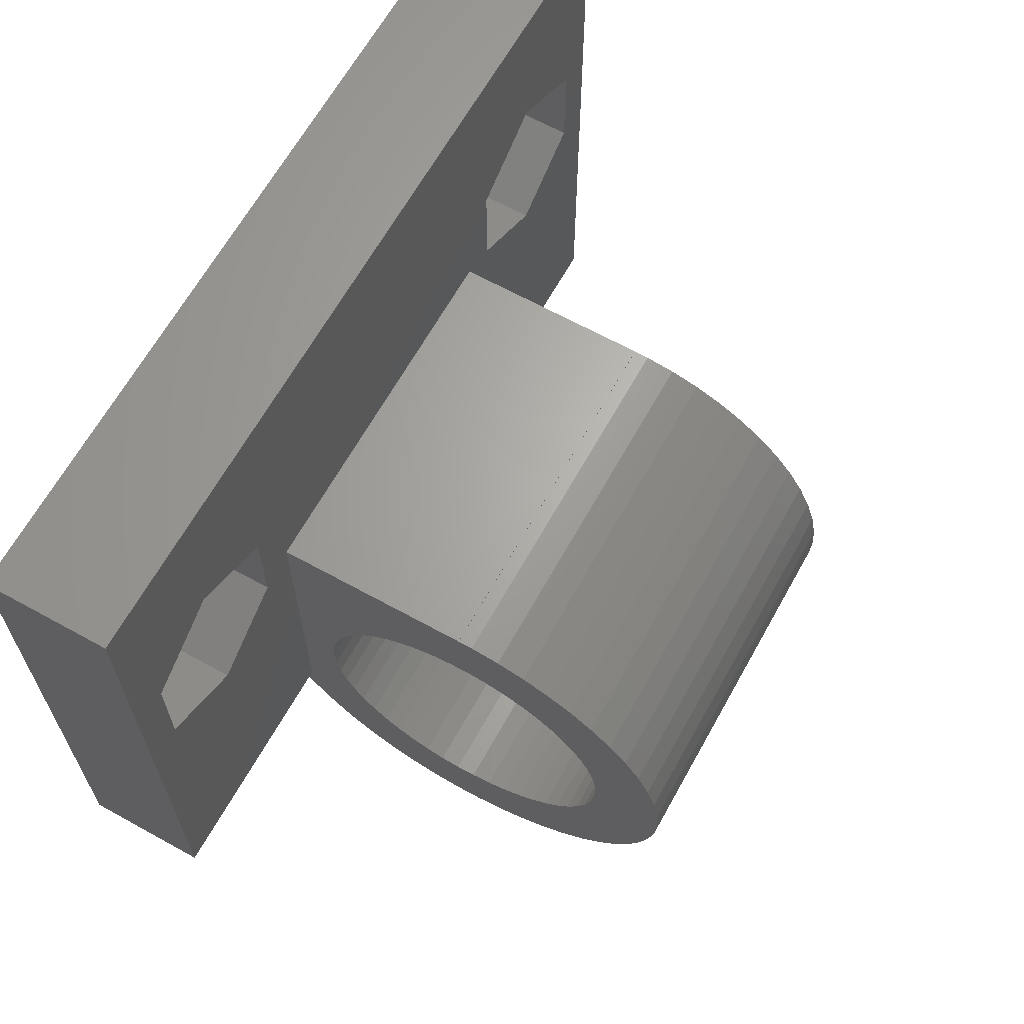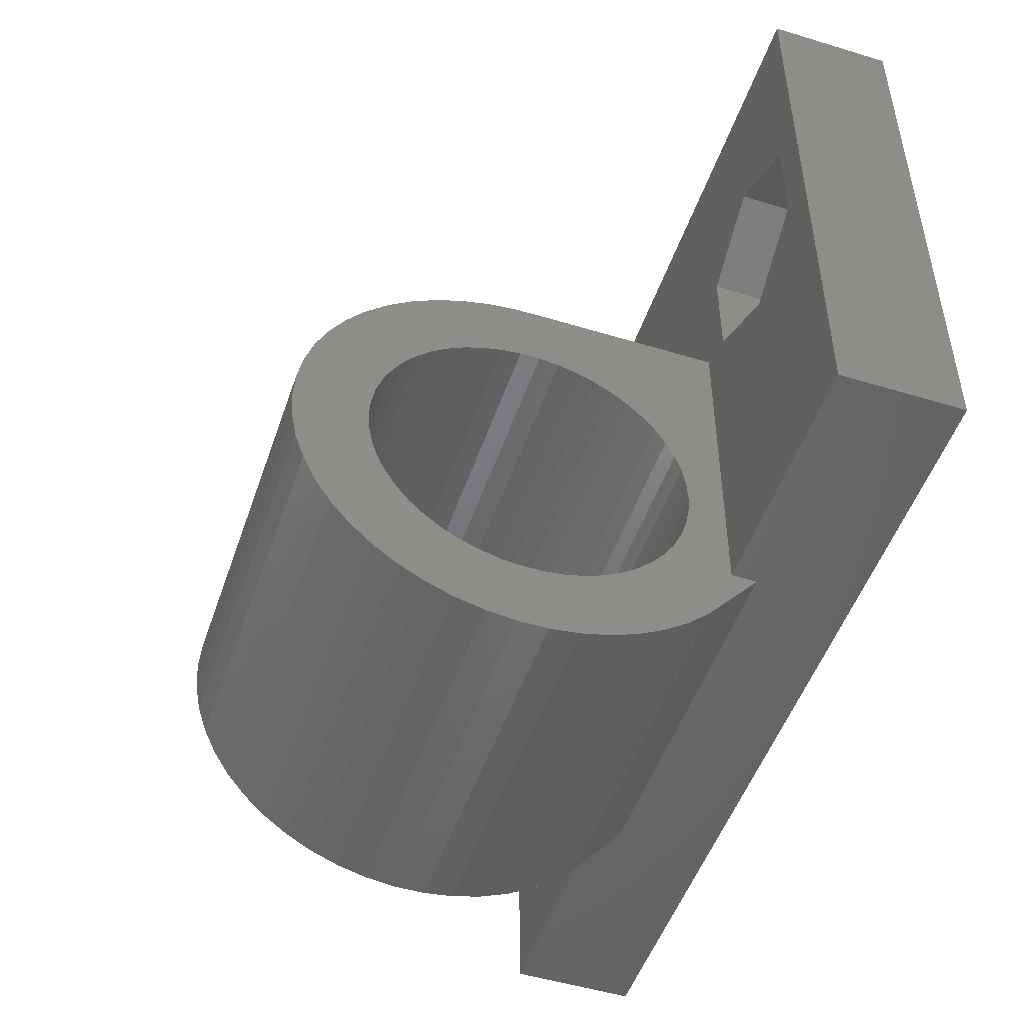
<metadata>
{"format":"stl","ext":"stl","renderer":"f3d","projection":"perspective","resolution":1024,"background":"white","views":[{"elev":65.1,"azim":-60.9,"up":"+Y"},{"elev":-49.8,"azim":71.4,"up":"+Y"}]}
</metadata>
<code>
# stl→obj: 410 verts, 828 faces
v 0 0 0
v 0 25 5
v 0 25 0
v 0 0 5
v 33.46 13 5
v 35 25 5
v 33.46 17 5
v 30 19 5
v 26.54 17 5
v 25 13.5 5
v 26.54 13 5
v 10 13.5 5
v 8.464 17 5
v 8.464 13 5
v 1.536 17 5
v 1.536 13 5
v 5 19 5
v 35 0 5
v 30 11 5
v 25 0 5
v 10 0 5
v 5 11 5
v 35 25 0
v 35 0 0
v 31.98 14.75 0
v 32 15 0
v 31.94 14.5 0
v 31.86 14.26 0
v 31.75 14.04 0
v 31.62 13.82 0
v 31.46 13.63 0
v 31.27 13.46 0
v 31.07 13.31 0
v 30.85 13.19 0
v 30.62 13.1 0
v 30.37 13.04 0
v 30.13 13 0
v 29.87 13 0
v 29.63 13.04 0
v 29.38 13.1 0
v 29.15 13.19 0
v 28.93 13.31 0
v 28.73 13.46 0
v 6.275 13.46 0
v 28.54 13.63 0
v 6.458 13.63 0
v 28.02 14.75 0
v 7 15 0
v 28 15 0
v 6.984 14.75 0
v 28.06 14.5 0
v 6.937 14.5 0
v 28.14 14.26 0
v 6.86 14.26 0
v 28.25 14.04 0
v 28.38 13.82 0
v 6.753 14.04 0
v 6.618 13.82 0
v 6.072 13.31 0
v 5.852 13.19 0
v 5.618 13.1 0
v 5.375 13.04 0
v 5.126 13 0
v 4.874 13 0
v 4.625 13.04 0
v 4.382 13.1 0
v 3.016 14.75 0
v 3.063 14.5 0
v 3.14 14.26 0
v 3.247 14.04 0
v 3.382 13.82 0
v 3.542 13.63 0
v 3.725 13.46 0
v 3.928 13.31 0
v 4.148 13.19 0
v 31.98 15.25 0
v 31.94 15.5 0
v 31.86 15.74 0
v 31.75 15.96 0
v 31.62 16.18 0
v 31.46 16.37 0
v 31.27 16.54 0
v 31.07 16.69 0
v 30.85 16.81 0
v 30.62 16.9 0
v 30.37 16.96 0
v 30.13 17 0
v 29.87 17 0
v 29.63 16.96 0
v 29.38 16.9 0
v 29.15 16.81 0
v 28.93 16.69 0
v 28.73 16.54 0
v 6.275 16.54 0
v 28.54 16.37 0
v 6.458 16.37 0
v 28.38 16.18 0
v 28.02 15.25 0
v 6.984 15.25 0
v 28.06 15.5 0
v 6.937 15.5 0
v 28.14 15.74 0
v 6.86 15.74 0
v 28.25 15.96 0
v 6.753 15.96 0
v 6.618 16.18 0
v 6.072 16.69 0
v 5.852 16.81 0
v 5.618 16.9 0
v 5.375 16.96 0
v 5.126 17 0
v 4.874 17 0
v 4.625 16.96 0
v 4.382 16.9 0
v 3 15 0
v 3.016 15.25 0
v 4.148 16.81 0
v 3.928 16.69 0
v 3.725 16.54 0
v 3.542 16.37 0
v 3.382 16.18 0
v 3.247 15.96 0
v 3.14 15.74 0
v 3.063 15.5 0
v 10 0 3.968
v 25 0 3.968
v 10 -2.456 6.036
v 10 -0.4496 8.262
v 10 -2.503 6.075
v 10 -1.008 8.857
v 10 -3.32 6.944
v 10 -4.021 7.91
v 10 -1.488 9.517
v 10 -2.462 6.034
v 10 9.881 10.23
v 10 13.5 13
v 10 10.49 13.41
v 10 13.48 13.6
v 10 13.48 13
v 10 10.38 11.78
v 10 10.18 10.99
v 10 10.49 12.59
v 10 10.38 14.22
v 10 13.33 14.78
v 10 13.04 15.94
v 10 10.18 15.01
v 10 12.6 17.04
v 10 9.488 9.517
v 10 9.008 8.857
v 10 8.45 8.262
v 10 7.821 7.741
v 10 7.131 7.304
v 10 6.393 6.956
v 10 5.616 6.704
v 10 4.815 6.551
v 10 4 6.5
v 10 3.185 6.551
v 10 2.384 6.704
v 10 1.607 6.956
v 10 0.8686 7.304
v 10 0.1794 7.741
v 10 9.881 15.77
v 10 12.02 18.09
v 10 9.488 16.48
v 10 11.32 19.06
v 10 9.008 17.14
v 10 10.5 19.93
v 10 8.45 17.74
v 10 9.584 20.69
v 10 7.821 18.26
v 10 8.577 21.32
v 10 7.131 18.7
v 10 7.497 21.83
v 10 6.393 19.04
v 10 6.363 22.2
v 10 5.616 19.3
v 10 5.191 22.43
v 10 4.815 19.45
v 10 4 19.5
v 10 4 22.5
v 10 3.185 19.45
v 10 2.809 22.43
v 10 2.384 19.3
v 10 1.637 22.2
v 10 1.607 19.04
v 10 0.5028 21.83
v 10 0.8686 18.7
v 10 -0.5767 21.32
v 10 0.1794 18.26
v 10 -1.584 20.69
v 10 -0.4496 17.74
v 10 -2.503 19.93
v 10 -1.008 17.14
v 10 -3.32 19.06
v 10 -1.488 16.48
v 10 -4.021 18.09
v 10 -1.881 15.77
v 10 -4.596 17.04
v 10 -2.182 15.01
v 10 -5.035 15.94
v 10 -2.385 14.22
v 10 -5.332 14.78
v 10 -2.487 13.41
v 10 -5.035 10.06
v 10 -2.182 10.99
v 10 -4.596 8.955
v 10 -2.385 11.78
v 10 -5.332 11.22
v 10 -2.487 12.59
v 10 -5.481 12.4
v 10 -5.481 13.6
v 10 -1.881 10.23
v 25 13.48 13
v 25 13.5 13
v 25 10.49 13.41
v 25 13.48 13.6
v 25 13.33 14.78
v 25 9.881 10.23
v 25 10.38 14.22
v 25 13.04 15.94
v 25 10.18 15.01
v 25 12.6 17.04
v 25 9.881 15.77
v 25 12.02 18.09
v 25 9.488 16.48
v 25 11.32 19.06
v 25 9.008 17.14
v 25 10.5 19.93
v 25 10.49 12.59
v 25 10.38 11.78
v 25 10.18 10.99
v 25 9.488 9.517
v 25 9.008 8.857
v 25 8.45 8.262
v 25 7.821 7.741
v 25 7.131 7.304
v 25 6.393 6.956
v 25 5.616 6.704
v 25 4.815 6.551
v 25 4 6.5
v 25 3.185 6.551
v 25 2.384 6.704
v 25 1.607 6.956
v 25 0.8686 7.304
v 25 0.1794 7.741
v 25 -2.456 6.036
v 25 -0.4496 8.262
v 25 -2.503 6.075
v 25 -1.008 8.857
v 25 -3.32 6.944
v 25 -1.488 9.517
v 25 -4.021 7.91
v 25 -1.881 10.23
v 25 -4.596 8.955
v 25 -2.182 10.99
v 25 -5.035 10.06
v 25 -2.385 11.78
v 25 -2.462 6.034
v 25 -5.332 11.22
v 25 -2.487 12.59
v 25 -5.035 15.94
v 25 -2.182 15.01
v 25 -4.596 17.04
v 25 -2.385 14.22
v 25 -5.332 14.78
v 25 -2.487 13.41
v 25 -5.481 13.6
v 25 -5.481 12.4
v 25 8.45 17.74
v 25 9.584 20.69
v 25 7.821 18.26
v 25 8.577 21.32
v 25 7.131 18.7
v 25 7.497 21.83
v 25 6.393 19.04
v 25 6.363 22.2
v 25 5.616 19.3
v 25 5.191 22.43
v 25 4.815 19.45
v 25 4 22.5
v 25 4 19.5
v 25 3.185 19.45
v 25 2.809 22.43
v 25 2.384 19.3
v 25 1.637 22.2
v 25 1.607 19.04
v 25 0.5028 21.83
v 25 0.8686 18.7
v 25 -0.5767 21.32
v 25 0.1794 18.26
v 25 -1.584 20.69
v 25 -0.4496 17.74
v 25 -2.503 19.93
v 25 -1.008 17.14
v 25 -3.32 19.06
v 25 -1.488 16.48
v 25 -4.021 18.09
v 25 -1.881 15.77
v 6.984 15.25 2
v 7 15 2
v 4.874 17 2
v 4.625 16.96 2
v 5.126 13 2
v 5.375 13.04 2
v 6.458 16.37 2
v 6.275 16.54 2
v 3.382 16.18 2
v 3.542 16.37 2
v 4.148 16.81 2
v 3.928 16.69 2
v 6.937 14.5 2
v 6.86 14.26 2
v 6.753 15.96 2
v 6.86 15.74 2
v 6.937 15.5 2
v 5.852 16.81 2
v 5.618 16.9 2
v 6.072 16.69 2
v 3.063 15.5 2
v 3.14 15.74 2
v 3.247 15.96 2
v 3.016 15.25 2
v 4.382 16.9 2
v 5.618 13.1 2
v 5.852 13.19 2
v 6.072 13.31 2
v 6.618 16.18 2
v 5.375 16.96 2
v 5.126 17 2
v 3 15 2
v 3.725 16.54 2
v 6.275 13.46 2
v 6.618 13.82 2
v 6.458 13.63 2
v 6.753 14.04 2
v 6.984 14.75 2
v 3.725 13.46 2
v 3.928 13.31 2
v 3.382 13.82 2
v 3.247 14.04 2
v 3.542 13.63 2
v 3.016 14.75 2
v 4.382 13.1 2
v 4.625 13.04 2
v 4.148 13.19 2
v 3.14 14.26 2
v 3.063 14.5 2
v 4.874 13 2
v 31.98 15.25 2
v 32 15 2
v 28.02 14.75 2
v 28 15 2
v 29.87 17 2
v 29.63 16.96 2
v 30.13 13 2
v 30.37 13.04 2
v 31.46 16.37 2
v 31.27 16.54 2
v 28.38 16.18 2
v 28.54 16.37 2
v 29.15 16.81 2
v 28.93 16.69 2
v 31.94 14.5 2
v 31.86 14.26 2
v 31.75 15.96 2
v 31.86 15.74 2
v 31.94 15.5 2
v 30.85 16.81 2
v 30.62 16.9 2
v 31.07 16.69 2
v 28.06 15.5 2
v 28.14 15.74 2
v 28.25 15.96 2
v 28.02 15.25 2
v 29.38 16.9 2
v 30.62 13.1 2
v 30.85 13.19 2
v 31.07 13.31 2
v 31.62 16.18 2
v 30.37 16.96 2
v 30.13 17 2
v 28.73 16.54 2
v 31.27 13.46 2
v 31.62 13.82 2
v 31.46 13.63 2
v 31.75 14.04 2
v 31.98 14.75 2
v 28.73 13.46 2
v 28.93 13.31 2
v 28.38 13.82 2
v 28.25 14.04 2
v 28.54 13.63 2
v 28.06 14.5 2
v 29.38 13.1 2
v 29.63 13.04 2
v 29.15 13.19 2
v 28.14 14.26 2
v 29.87 13 2
v 8.464 17 2
v 8.464 13 2
v 5 19 2
v 1.536 17 2
v 5 11 2
v 1.536 13 2
v 33.46 17 2
v 33.46 13 2
v 30 19 2
v 26.54 17 2
v 30 11 2
v 26.54 13 2
f 1 2 3
f 2 1 4
f 5 6 7
f 6 8 7
f 6 9 8
f 9 10 11
f 9 12 10
f 13 9 6
f 14 12 13
f 9 13 12
f 2 13 6
f 15 2 16
f 17 2 15
f 13 2 17
f 6 5 18
f 19 18 5
f 20 19 11
f 20 11 10
f 19 20 18
f 12 14 21
f 22 21 14
f 4 22 16
f 22 4 21
f 4 16 2
f 18 23 6
f 23 18 24
f 23 2 6
f 2 23 3
f 25 23 24
f 23 25 26
f 24 27 25
f 24 28 27
f 24 29 28
f 24 30 29
f 24 31 30
f 24 32 31
f 24 33 32
f 24 34 33
f 24 35 34
f 24 36 35
f 24 37 36
f 24 38 37
f 24 39 38
f 24 40 39
f 24 41 40
f 24 42 41
f 24 43 42
f 44 43 24
f 43 44 45
f 46 45 44
f 47 48 49
f 50 47 51
f 52 51 53
f 54 53 55
f 45 46 56
f 47 50 48
f 51 52 50
f 53 54 52
f 55 57 54
f 55 58 57
f 56 58 55
f 58 56 46
f 1 44 24
f 44 1 59
f 59 1 60
f 60 1 61
f 61 1 62
f 62 1 63
f 63 1 64
f 64 1 65
f 65 1 66
f 3 67 1
f 68 1 67
f 69 1 68
f 70 1 69
f 71 1 70
f 72 1 71
f 73 1 72
f 74 1 73
f 75 1 74
f 66 1 75
f 76 23 26
f 77 23 76
f 78 23 77
f 79 23 78
f 80 23 79
f 81 23 80
f 82 23 81
f 83 23 82
f 84 23 83
f 85 23 84
f 86 23 85
f 87 23 86
f 88 23 87
f 89 23 88
f 90 23 89
f 91 23 90
f 92 23 91
f 93 23 92
f 94 93 95
f 96 95 97
f 48 98 49
f 99 98 48
f 98 99 100
f 101 100 99
f 100 101 102
f 103 102 101
f 102 103 104
f 105 104 103
f 104 105 97
f 106 97 105
f 96 97 106
f 95 96 94
f 93 94 23
f 3 94 107
f 3 107 108
f 3 108 109
f 3 109 110
f 3 110 111
f 3 111 112
f 3 112 113
f 3 113 114
f 67 3 115
f 115 3 116
f 94 3 23
f 117 3 114
f 118 3 117
f 119 3 118
f 120 3 119
f 121 3 120
f 122 3 121
f 123 3 122
f 124 3 123
f 116 3 124
f 4 125 21
f 125 1 126
f 1 125 4
f 126 18 20
f 24 126 1
f 126 24 18
f 127 21 125
f 21 127 128
f 129 128 127
f 128 129 130
f 131 130 129
f 132 133 131
f 130 131 133
f 127 125 134
f 135 136 12
f 137 138 139
f 136 135 139
f 140 139 141
f 137 139 142
f 143 144 137
f 144 143 145
f 145 146 147
f 146 145 143
f 138 137 144
f 142 139 140
f 139 135 141
f 12 148 135
f 12 149 148
f 12 150 149
f 12 151 150
f 12 152 151
f 12 153 152
f 12 154 153
f 12 155 154
f 21 155 12
f 155 21 156
f 156 21 157
f 21 158 157
f 21 159 158
f 21 160 159
f 21 161 160
f 161 21 128
f 162 147 146
f 147 162 163
f 164 163 162
f 163 164 165
f 166 165 164
f 165 166 167
f 168 167 166
f 167 168 169
f 170 169 168
f 169 170 171
f 172 171 170
f 171 172 173
f 174 173 172
f 174 175 173
f 176 175 174
f 176 177 175
f 178 177 176
f 179 177 178
f 179 180 177
f 181 180 179
f 181 182 180
f 183 182 181
f 183 184 182
f 185 184 183
f 186 185 187
f 185 186 184
f 188 187 189
f 190 189 191
f 187 188 186
f 192 191 193
f 194 193 195
f 189 190 188
f 196 195 197
f 198 197 199
f 200 199 201
f 202 201 203
f 191 192 190
f 204 205 206
f 205 204 207
f 193 194 192
f 208 207 204
f 195 196 194
f 207 208 209
f 197 198 196
f 210 209 208
f 199 200 198
f 209 210 203
f 201 202 200
f 211 203 210
f 203 211 202
f 133 132 212
f 212 206 205
f 206 212 132
f 136 213 214
f 213 136 139
f 215 216 217
f 218 214 213
f 216 215 213
f 219 217 220
f 221 220 222
f 223 222 224
f 225 224 226
f 227 226 228
f 213 215 229
f 213 229 230
f 213 230 231
f 218 213 231
f 214 218 10
f 232 10 218
f 233 10 232
f 234 10 233
f 235 10 234
f 236 10 235
f 237 10 236
f 238 10 237
f 239 10 238
f 20 239 240
f 20 240 241
f 239 20 10
f 242 20 241
f 243 20 242
f 244 20 243
f 245 20 244
f 246 245 247
f 245 246 20
f 248 247 249
f 250 249 251
f 252 251 253
f 254 253 255
f 256 255 257
f 20 246 126
f 126 246 258
f 259 257 260
f 247 248 246
f 261 262 263
f 262 261 264
f 249 250 248
f 265 264 261
f 251 252 250
f 264 265 266
f 253 254 252
f 267 266 265
f 255 256 254
f 266 267 260
f 257 259 256
f 268 260 267
f 260 268 259
f 217 219 215
f 220 221 219
f 222 223 221
f 269 228 270
f 224 225 223
f 226 227 225
f 271 270 272
f 228 269 227
f 270 271 269
f 273 272 274
f 272 273 271
f 274 275 273
f 276 275 274
f 276 277 275
f 278 277 276
f 278 279 277
f 280 279 278
f 280 281 279
f 280 282 281
f 283 282 280
f 283 284 282
f 285 284 283
f 285 286 284
f 287 286 285
f 286 287 288
f 289 288 287
f 288 289 290
f 291 290 289
f 290 291 292
f 293 292 291
f 292 293 294
f 295 294 293
f 294 295 296
f 297 296 295
f 296 297 298
f 298 263 262
f 263 298 297
f 10 136 214
f 136 10 12
f 127 258 246
f 258 127 134
f 134 126 258
f 126 134 125
f 173 276 274
f 276 173 175
f 220 147 222
f 147 220 145
f 171 274 272
f 274 171 173
f 206 256 204
f 256 206 254
f 213 138 216
f 138 213 139
f 167 270 228
f 270 167 169
f 226 167 228
f 167 226 165
f 211 265 202
f 265 211 267
f 204 259 208
f 259 204 256
f 177 280 278
f 280 177 180
f 175 278 276
f 278 175 177
f 169 272 270
f 272 169 171
f 216 144 217
f 144 216 138
f 217 145 220
f 145 217 144
f 222 163 224
f 163 222 147
f 224 165 226
f 165 224 163
f 184 287 285
f 287 184 186
f 208 268 210
f 268 208 259
f 129 250 131
f 250 129 248
f 200 263 198
f 263 200 261
f 210 267 211
f 267 210 268
f 180 283 280
f 283 180 182
f 132 254 206
f 254 132 252
f 202 261 200
f 261 202 265
f 182 285 283
f 285 182 184
f 194 293 192
f 293 194 295
f 190 293 291
f 293 190 192
f 188 291 289
f 291 188 190
f 186 289 287
f 289 186 188
f 131 252 132
f 252 131 250
f 129 246 248
f 246 129 127
f 198 297 196
f 297 198 263
f 196 295 194
f 295 196 297
f 155 240 239
f 240 155 156
f 179 279 281
f 279 179 178
f 142 215 137
f 215 142 229
f 260 203 266
f 203 260 209
f 166 269 168
f 269 166 227
f 146 223 162
f 223 146 221
f 151 236 235
f 236 151 152
f 141 230 140
f 230 141 231
f 174 273 275
f 273 174 172
f 170 269 271
f 269 170 168
f 176 275 277
f 275 176 174
f 137 219 143
f 219 137 215
f 159 244 243
f 244 159 160
f 257 209 260
f 209 257 207
f 154 239 238
f 239 154 155
f 152 237 236
f 237 152 153
f 150 235 234
f 235 150 151
f 140 229 142
f 229 140 230
f 135 231 141
f 231 135 218
f 149 232 148
f 232 149 233
f 172 271 273
f 271 172 170
f 178 277 279
f 277 178 176
f 162 225 164
f 225 162 223
f 164 227 166
f 227 164 225
f 143 221 146
f 221 143 219
f 156 241 240
f 241 156 157
f 161 247 245
f 247 161 128
f 158 243 242
f 243 158 159
f 157 242 241
f 242 157 158
f 294 191 292
f 191 294 193
f 153 238 237
f 238 153 154
f 150 233 149
f 233 150 234
f 148 218 135
f 218 148 232
f 251 212 253
f 212 251 133
f 247 130 249
f 130 247 128
f 160 245 244
f 245 160 161
f 191 290 292
f 290 191 189
f 185 284 286
f 284 185 183
f 253 205 255
f 205 253 212
f 255 207 257
f 207 255 205
f 266 201 264
f 201 266 203
f 296 193 294
f 193 296 195
f 262 197 298
f 197 262 199
f 264 199 262
f 199 264 201
f 187 286 288
f 286 187 185
f 189 288 290
f 288 189 187
f 183 282 284
f 282 183 181
f 181 281 282
f 281 181 179
f 249 133 251
f 133 249 130
f 298 195 296
f 195 298 197
f 48 299 99
f 299 48 300
f 113 301 302
f 301 113 112
f 62 303 304
f 303 62 63
f 94 305 306
f 305 94 96
f 307 120 308
f 120 307 121
f 118 309 310
f 309 118 117
f 54 311 52
f 311 54 312
f 103 313 105
f 313 103 314
f 99 315 101
f 315 99 299
f 109 316 317
f 316 109 108
f 107 306 318
f 306 107 94
f 319 123 320
f 123 319 124
f 321 121 307
f 121 321 122
f 322 124 319
f 124 322 116
f 114 302 323
f 302 114 113
f 61 304 324
f 304 61 62
f 59 325 326
f 325 59 60
f 101 314 103
f 314 101 315
f 106 305 96
f 305 106 327
f 105 327 106
f 327 105 313
f 111 328 329
f 328 111 110
f 110 317 328
f 317 110 109
f 112 329 301
f 329 112 111
f 108 318 316
f 318 108 107
f 320 122 321
f 122 320 123
f 330 116 322
f 116 330 115
f 119 310 331
f 310 119 118
f 120 331 308
f 331 120 119
f 117 323 309
f 323 117 114
f 44 326 332
f 326 44 59
f 46 333 58
f 333 46 334
f 57 312 54
f 312 57 335
f 52 336 50
f 336 52 311
f 74 337 338
f 337 74 73
f 339 70 340
f 70 339 71
f 73 341 337
f 341 73 72
f 342 115 330
f 115 342 67
f 58 335 57
f 335 58 333
f 50 300 48
f 300 50 336
f 65 343 344
f 343 65 66
f 66 345 343
f 345 66 75
f 346 68 347
f 68 346 69
f 347 67 342
f 67 347 68
f 340 69 346
f 69 340 70
f 60 324 325
f 324 60 61
f 46 332 334
f 332 46 44
f 75 338 345
f 338 75 74
f 341 71 339
f 71 341 72
f 64 344 348
f 344 64 65
f 63 348 303
f 348 63 64
f 26 349 76
f 349 26 350
f 351 49 352
f 49 351 47
f 89 353 354
f 353 89 88
f 36 355 356
f 355 36 37
f 82 357 358
f 357 82 81
f 359 95 360
f 95 359 97
f 92 361 362
f 361 92 91
f 28 363 27
f 363 28 364
f 78 365 79
f 365 78 366
f 76 367 77
f 367 76 349
f 85 368 369
f 368 85 84
f 83 358 370
f 358 83 82
f 371 102 372
f 102 371 100
f 373 97 359
f 97 373 104
f 374 100 371
f 100 374 98
f 90 354 375
f 354 90 89
f 35 356 376
f 356 35 36
f 33 377 378
f 377 33 34
f 77 366 78
f 366 77 367
f 80 357 81
f 357 80 379
f 79 379 80
f 379 79 365
f 87 380 381
f 380 87 86
f 86 369 380
f 369 86 85
f 88 381 353
f 381 88 87
f 84 370 368
f 370 84 83
f 372 104 373
f 104 372 102
f 352 98 374
f 98 352 49
f 93 362 382
f 362 93 92
f 95 382 360
f 382 95 93
f 91 375 361
f 375 91 90
f 32 378 383
f 378 32 33
f 31 384 30
f 384 31 385
f 29 364 28
f 364 29 386
f 27 387 25
f 387 27 363
f 42 388 389
f 388 42 43
f 390 55 391
f 55 390 56
f 43 392 388
f 392 43 45
f 393 47 351
f 47 393 51
f 30 386 29
f 386 30 384
f 25 350 26
f 350 25 387
f 39 394 395
f 394 39 40
f 40 396 394
f 396 40 41
f 397 51 393
f 51 397 53
f 391 53 397
f 53 391 55
f 34 376 377
f 376 34 35
f 31 383 385
f 383 31 32
f 41 389 396
f 389 41 42
f 392 56 390
f 56 392 45
f 38 395 398
f 395 38 39
f 37 398 355
f 398 37 38
f 399 300 400
f 399 299 300
f 399 315 299
f 399 314 315
f 399 313 314
f 399 327 313
f 399 305 327
f 399 306 305
f 399 318 306
f 401 318 399
f 318 401 316
f 316 401 317
f 317 401 328
f 328 401 329
f 401 301 329
f 401 302 301
f 401 323 302
f 401 309 323
f 401 310 309
f 402 310 401
f 310 402 331
f 331 402 308
f 308 402 307
f 322 402 330
f 319 402 322
f 320 402 319
f 321 402 320
f 307 402 321
f 336 400 300
f 311 400 336
f 312 400 311
f 335 400 312
f 333 400 335
f 334 400 333
f 332 400 334
f 326 400 332
f 403 326 325
f 403 325 324
f 403 324 304
f 403 304 303
f 326 403 400
f 348 403 303
f 344 403 348
f 343 403 344
f 345 403 343
f 338 403 345
f 404 338 337
f 404 337 341
f 404 341 339
f 404 339 340
f 404 330 402
f 330 404 342
f 342 404 347
f 347 404 346
f 346 404 340
f 338 404 403
f 402 17 15
f 17 402 401
f 16 402 15
f 402 16 404
f 400 22 14
f 22 400 403
f 403 16 22
f 16 403 404
f 401 13 17
f 13 401 399
f 400 13 399
f 13 400 14
f 405 350 406
f 405 349 350
f 405 367 349
f 405 366 367
f 405 365 366
f 405 379 365
f 405 357 379
f 405 358 357
f 405 370 358
f 407 370 405
f 370 407 368
f 368 407 369
f 369 407 380
f 380 407 381
f 407 353 381
f 407 354 353
f 407 375 354
f 407 361 375
f 407 362 361
f 408 362 407
f 362 408 382
f 382 408 360
f 360 408 359
f 374 408 352
f 371 408 374
f 372 408 371
f 373 408 372
f 359 408 373
f 387 406 350
f 363 406 387
f 364 406 363
f 386 406 364
f 384 406 386
f 385 406 384
f 383 406 385
f 378 406 383
f 409 378 377
f 409 377 376
f 409 376 356
f 409 356 355
f 378 409 406
f 398 409 355
f 395 409 398
f 394 409 395
f 396 409 394
f 389 409 396
f 410 389 388
f 410 388 392
f 410 392 390
f 410 390 391
f 410 352 408
f 352 410 351
f 351 410 393
f 393 410 397
f 397 410 391
f 389 410 409
f 408 8 9
f 8 408 407
f 11 408 9
f 408 11 410
f 409 11 19
f 11 409 410
f 407 7 8
f 7 407 405
f 406 7 405
f 7 406 5
f 406 19 5
f 19 406 409

</code>
